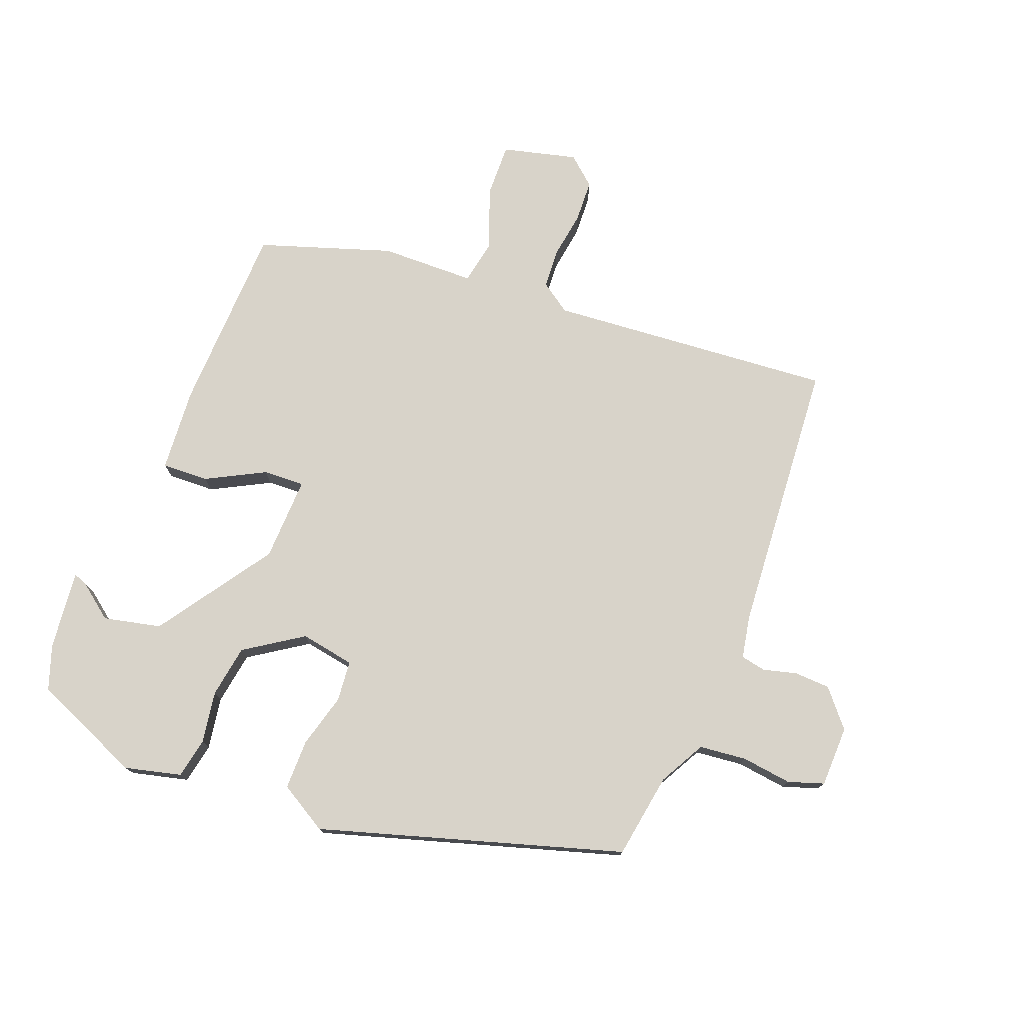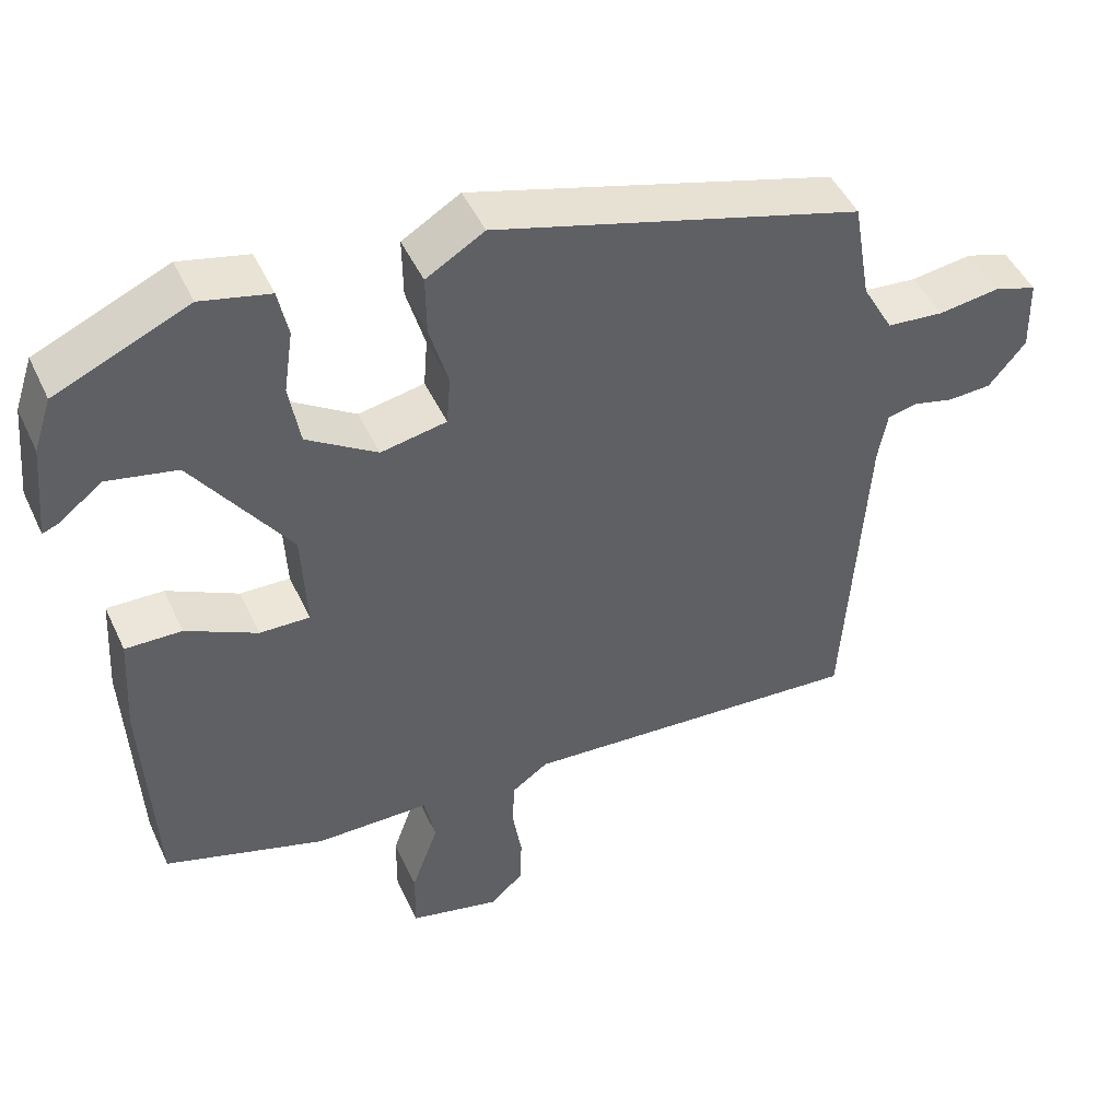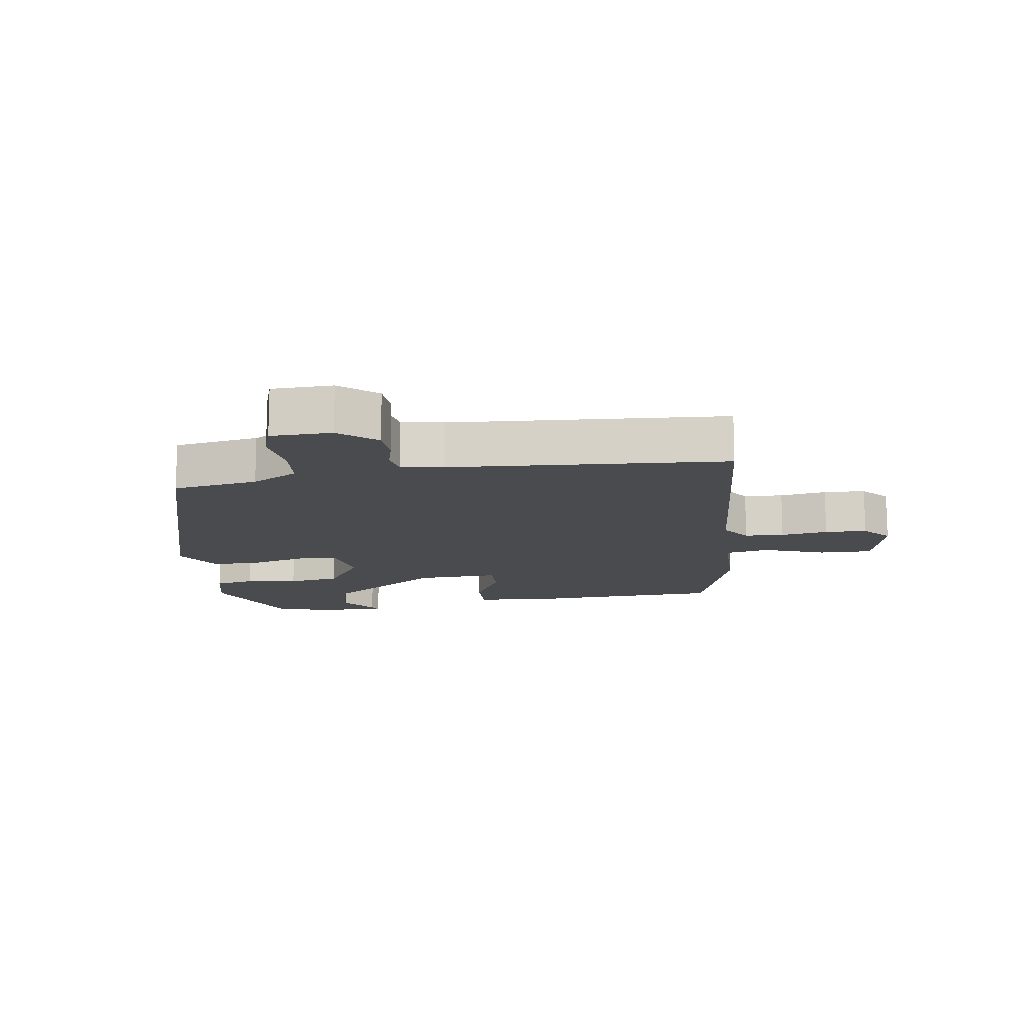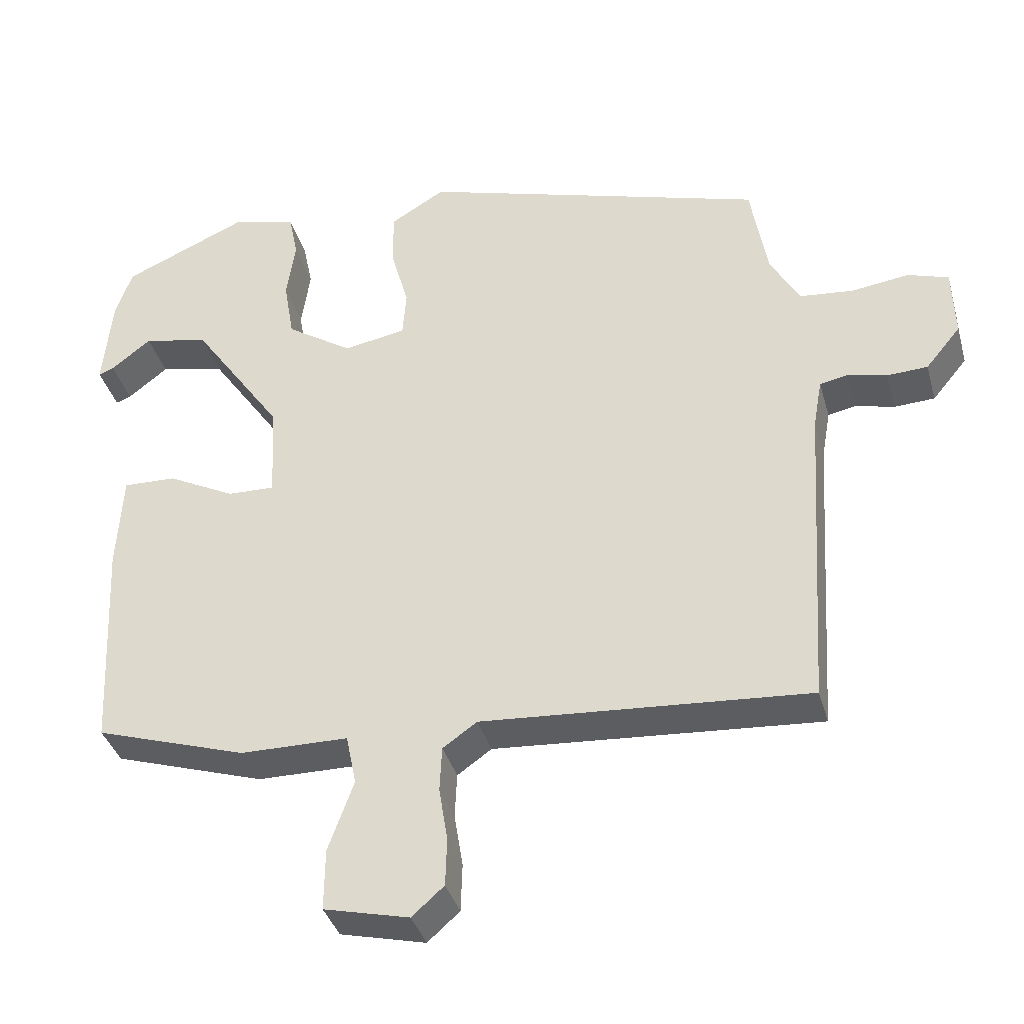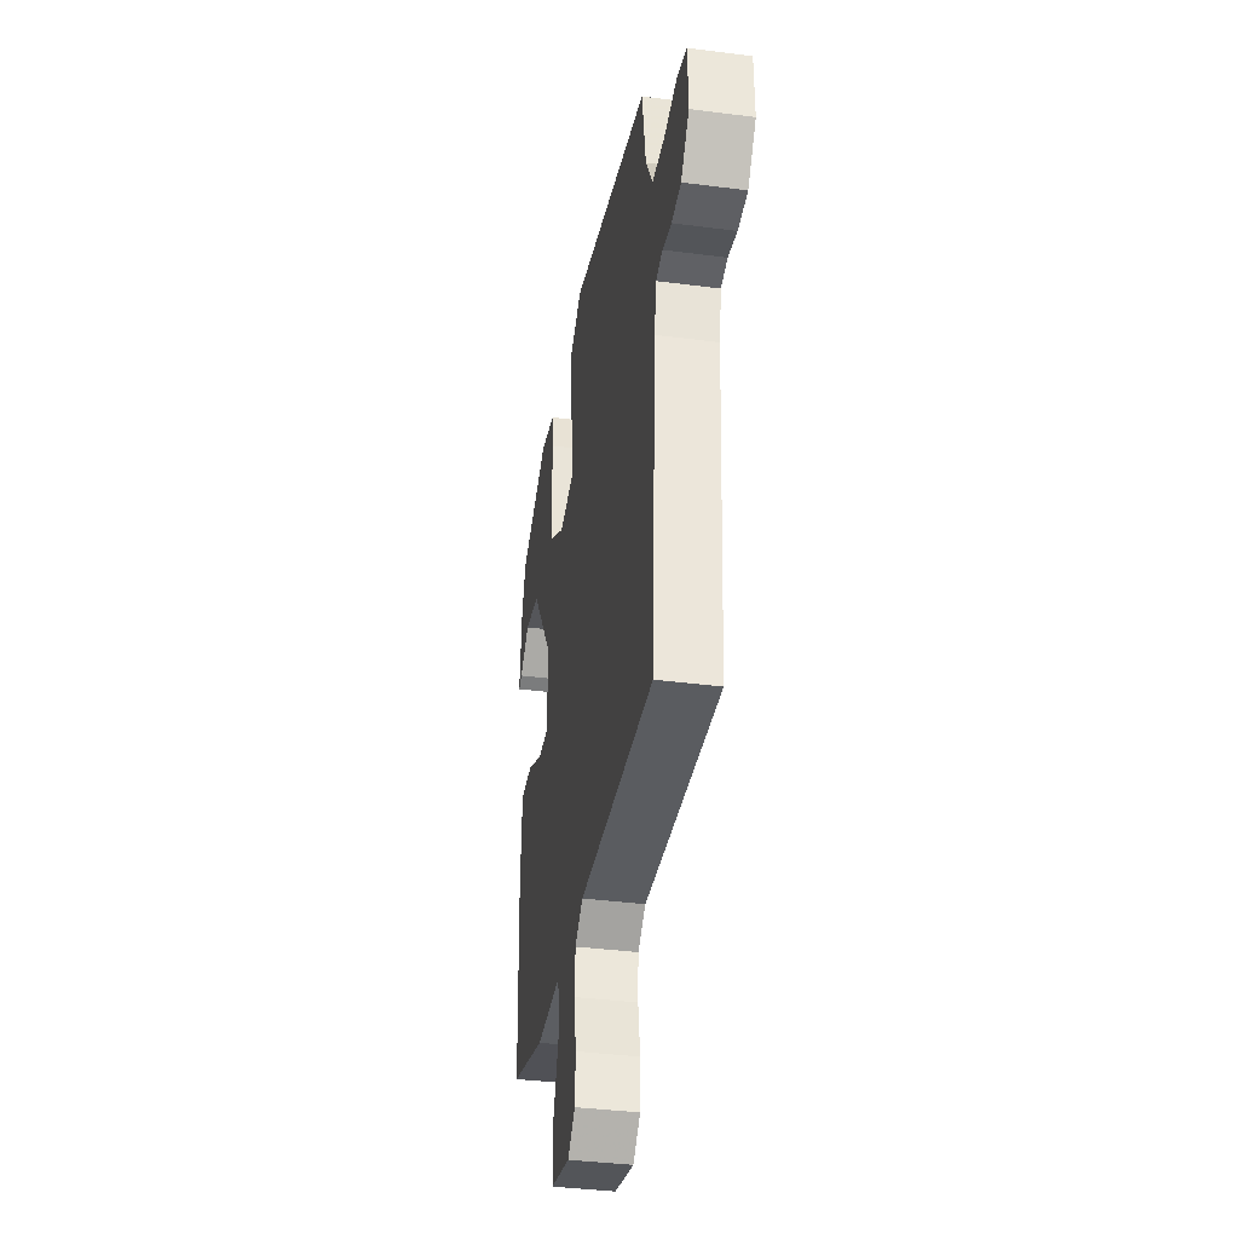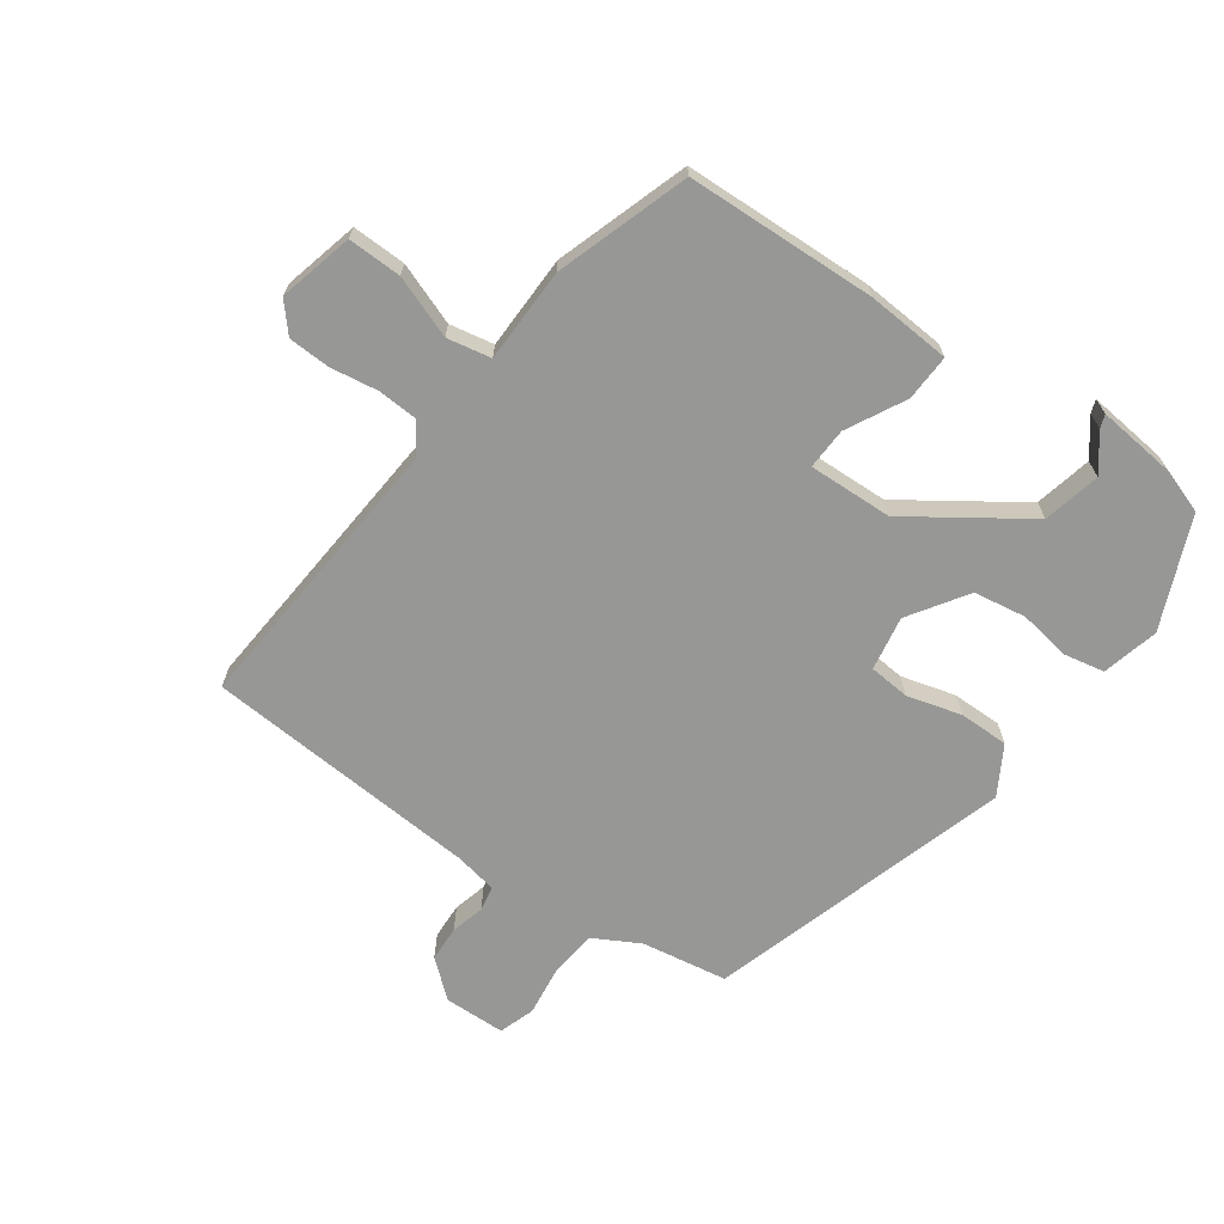
<metadata>
{"format":"obj","ext":"obj","renderer":"f3d","projection":"perspective","resolution":1024,"background":"white","views":[{"elev":76.0,"azim":20.5,"up":"+Y"},{"elev":47.5,"azim":-24.2,"up":"+Z"},{"elev":-13.7,"azim":98.1,"up":"+Y"},{"elev":-37.1,"azim":15.2,"up":"+Z"},{"elev":-37.8,"azim":80.6,"up":"+Z"},{"elev":-68.1,"azim":-126.0,"up":"+Y"}]}
</metadata>
<code>
v 0.494 0.07 -0.5
v 0.046 0.07 -0.469
v -0.001 0.07 -0.502
v -0.004 0.07 -0.564
v 0.008 0.07 -0.638
v 0.006 0.07 -0.704
v -0.038 0.07 -0.743
v -0.155 0.07 -0.715
v -0.154 0.07 -0.631
v -0.119 0.07 -0.534
v -0.133 0.07 -0.465
v -0.281 0.07 -0.464
v -0.489 0.07 -0.398
v -0.503 0.07 -0.101
v -0.495 0.07 0.031
v -0.422 0.07 0.029
v -0.33 0.07 -0.018
v -0.265 0.07 -0.02
v -0.271 0.07 0.112
v -0.396 0.07 0.291
v -0.486 0.07 0.31
v -0.541 0.07 0.267
v -0.562 0.07 0.259
v -0.55 0.07 0.384
v -0.527 0.07 0.453
v -0.356 0.07 0.528
v -0.267 0.07 0.507
v -0.254 0.07 0.444
v -0.266 0.07 0.362
v -0.252 0.07 0.28
v -0.161 0.07 0.221
v -0.076 0.07 0.237
v -0.071 0.07 0.301
v -0.095 0.07 0.386
v -0.096 0.07 0.464
v -0.021 0.07 0.509
v 0.454 0.07 0.371
v 0.477 0.07 0.237
v 0.517 0.07 0.165
v 0.591 0.07 0.158
v 0.67 0.07 0.169
v 0.726 0.07 0.151
v 0.729 0.07 0.055
v 0.681 0.07 -0.003
v 0.625 0.07 -0.006
v 0.572 0.07 0.007
v 0.533 0.07 -0.001
v 0.521 0.07 -0.068
v 0.494 0 -0.5
v 0.046 0 -0.469
v -0.001 0 -0.502
v -0.004 0 -0.564
v 0.008 0 -0.638
v 0.006 0 -0.704
v -0.038 0 -0.743
v -0.155 0 -0.715
v -0.154 0 -0.631
v -0.119 0 -0.534
v -0.133 0 -0.465
v -0.281 0 -0.464
v -0.489 0 -0.398
v -0.503 0 -0.101
v -0.495 0 0.031
v -0.422 0 0.029
v -0.33 0 -0.018
v -0.265 0 -0.02
v -0.271 0 0.112
v -0.396 0 0.291
v -0.486 0 0.31
v -0.541 0 0.267
v -0.562 0 0.259
v -0.55 0 0.384
v -0.527 0 0.453
v -0.356 0 0.528
v -0.267 0 0.507
v -0.254 0 0.444
v -0.266 0 0.362
v -0.252 0 0.28
v -0.161 0 0.221
v -0.076 0 0.237
v -0.071 0 0.301
v -0.095 0 0.386
v -0.096 0 0.464
v -0.021 0 0.509
v 0.454 0 0.371
v 0.477 0 0.237
v 0.517 0 0.165
v 0.591 0 0.158
v 0.67 0 0.169
v 0.726 0 0.151
v 0.729 0 0.055
v 0.681 0 -0.003
v 0.625 0 -0.006
v 0.572 0 0.007
v 0.533 0 -0.001
v 0.521 0 -0.068
f 43 44 45 46
f 43 46 47
f 40 41 42 43
f 39 40 43 47
f 38 39 47 48
f 33 34 35 36
f 32 33 36 37
f 26 27 28 29
f 26 29 30
f 25 26 30
f 24 25 30 31
f 21 22 23 24
f 20 21 24
f 14 15 16 17
f 14 17 18
f 11 12 13 14
f 11 14 18
f 7 8 9 10
f 7 10 11
f 4 5 6 7
f 3 4 7 11
f 2 3 11 18
f 32 37 38 48
f 31 32 48 1
f 20 24 31
f 19 20 31 1
f 1 2 18 19
f 94 93 92 91
f 95 94 91
f 91 90 89 88
f 95 91 88 87
f 96 95 87 86
f 84 83 82 81
f 85 84 81 80
f 77 76 75 74
f 78 77 74
f 78 74 73
f 79 78 73 72
f 72 71 70 69
f 72 69 68
f 65 64 63 62
f 66 65 62
f 62 61 60 59
f 66 62 59
f 58 57 56 55
f 59 58 55
f 55 54 53 52
f 59 55 52 51
f 66 59 51 50
f 96 86 85 80
f 49 96 80 79
f 79 72 68
f 49 79 68 67
f 67 66 50 49
f 1 49 50 2
f 2 50 51 3
f 3 51 52 4
f 4 52 53 5
f 5 53 54 6
f 6 54 55 7
f 7 55 56 8
f 8 56 57 9
f 9 57 58 10
f 10 58 59 11
f 11 59 60 12
f 12 60 61 13
f 13 61 62 14
f 14 62 63 15
f 15 63 64 16
f 16 64 65 17
f 17 65 66 18
f 18 66 67 19
f 19 67 68 20
f 20 68 69 21
f 21 69 70 22
f 22 70 71 23
f 23 71 72 24
f 24 72 73 25
f 25 73 74 26
f 26 74 75 27
f 27 75 76 28
f 28 76 77 29
f 29 77 78 30
f 30 78 79 31
f 31 79 80 32
f 32 80 81 33
f 33 81 82 34
f 34 82 83 35
f 35 83 84 36
f 36 84 85 37
f 37 85 86 38
f 38 86 87 39
f 39 87 88 40
f 40 88 89 41
f 41 89 90 42
f 42 90 91 43
f 43 91 92 44
f 44 92 93 45
f 45 93 94 46
f 46 94 95 47
f 47 95 96 48
f 48 96 49 1

</code>
